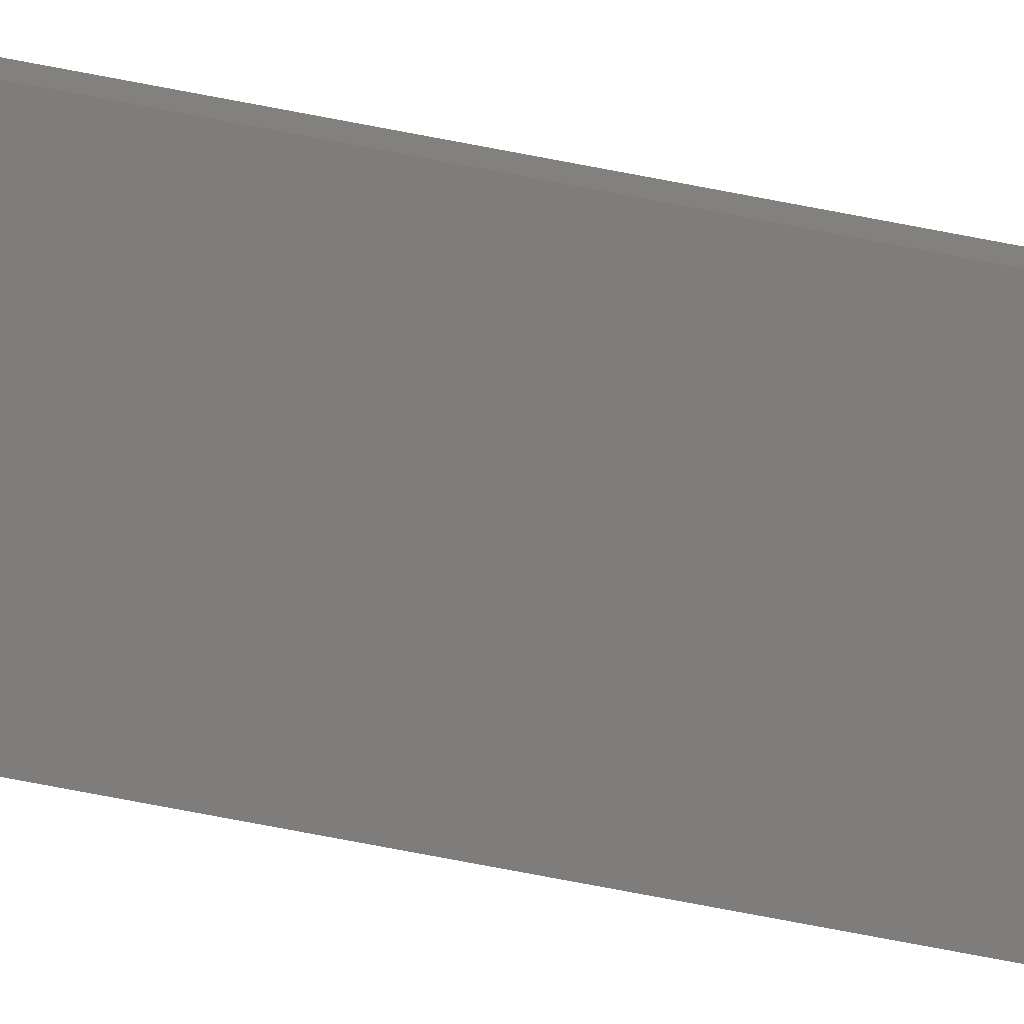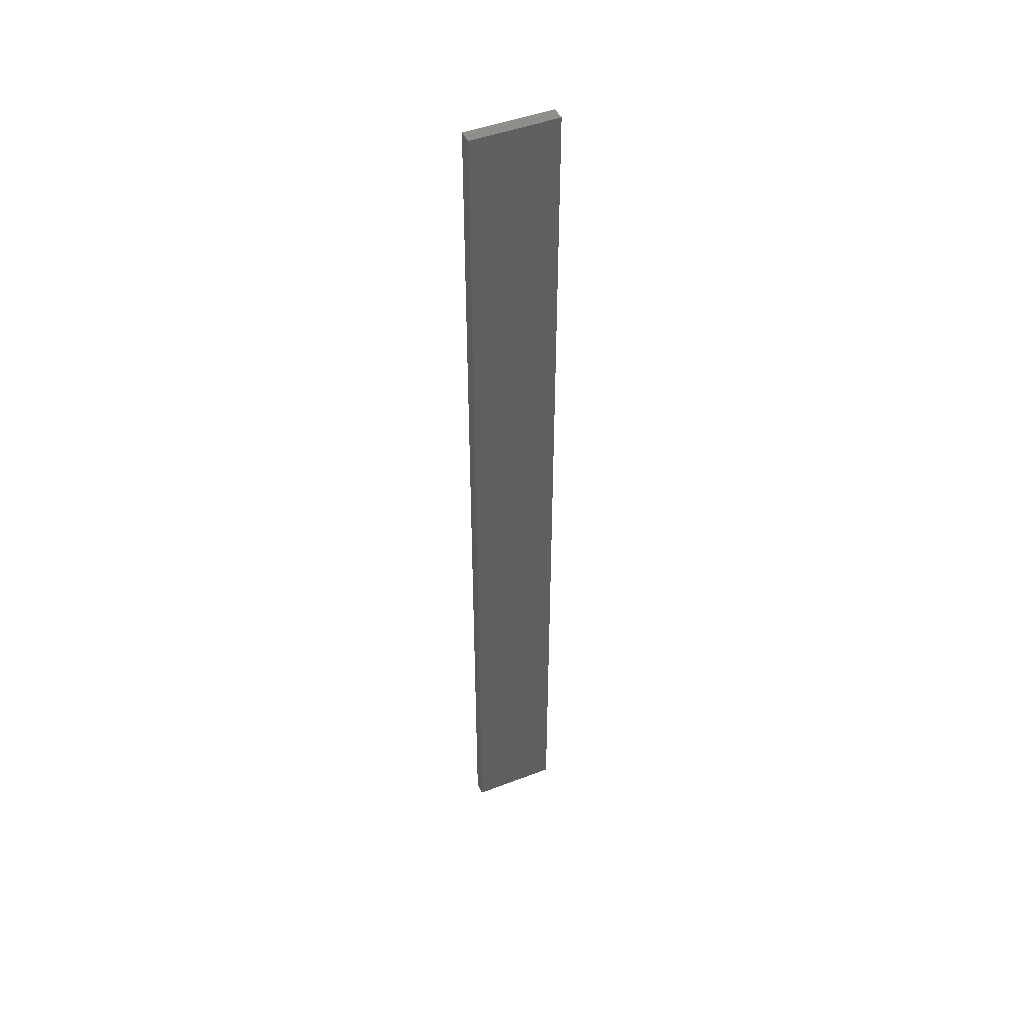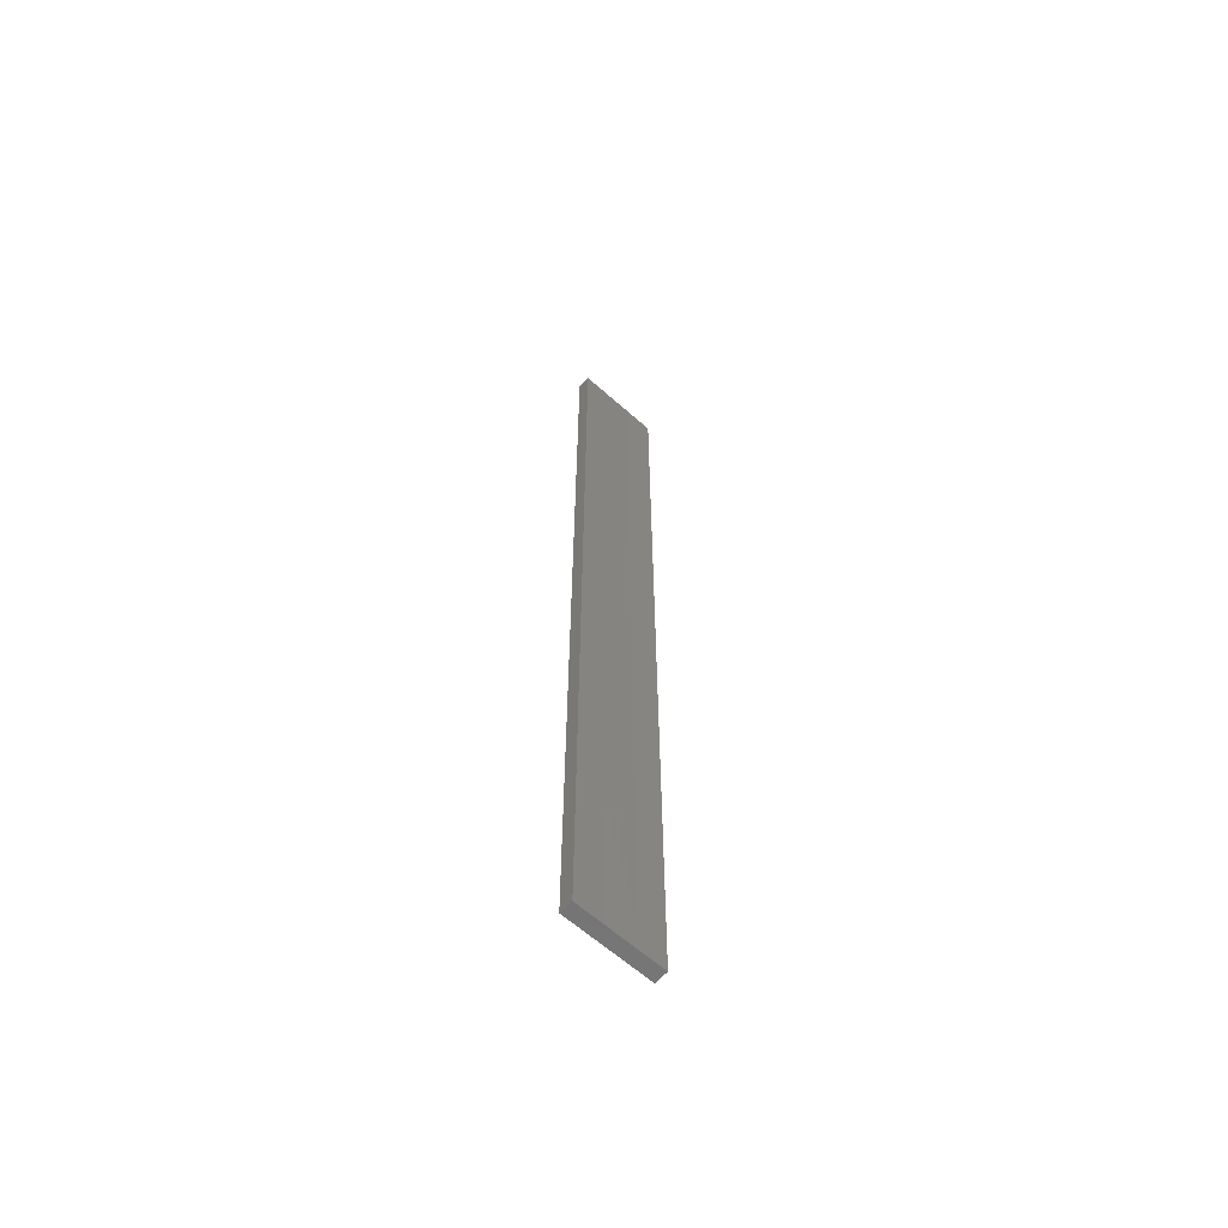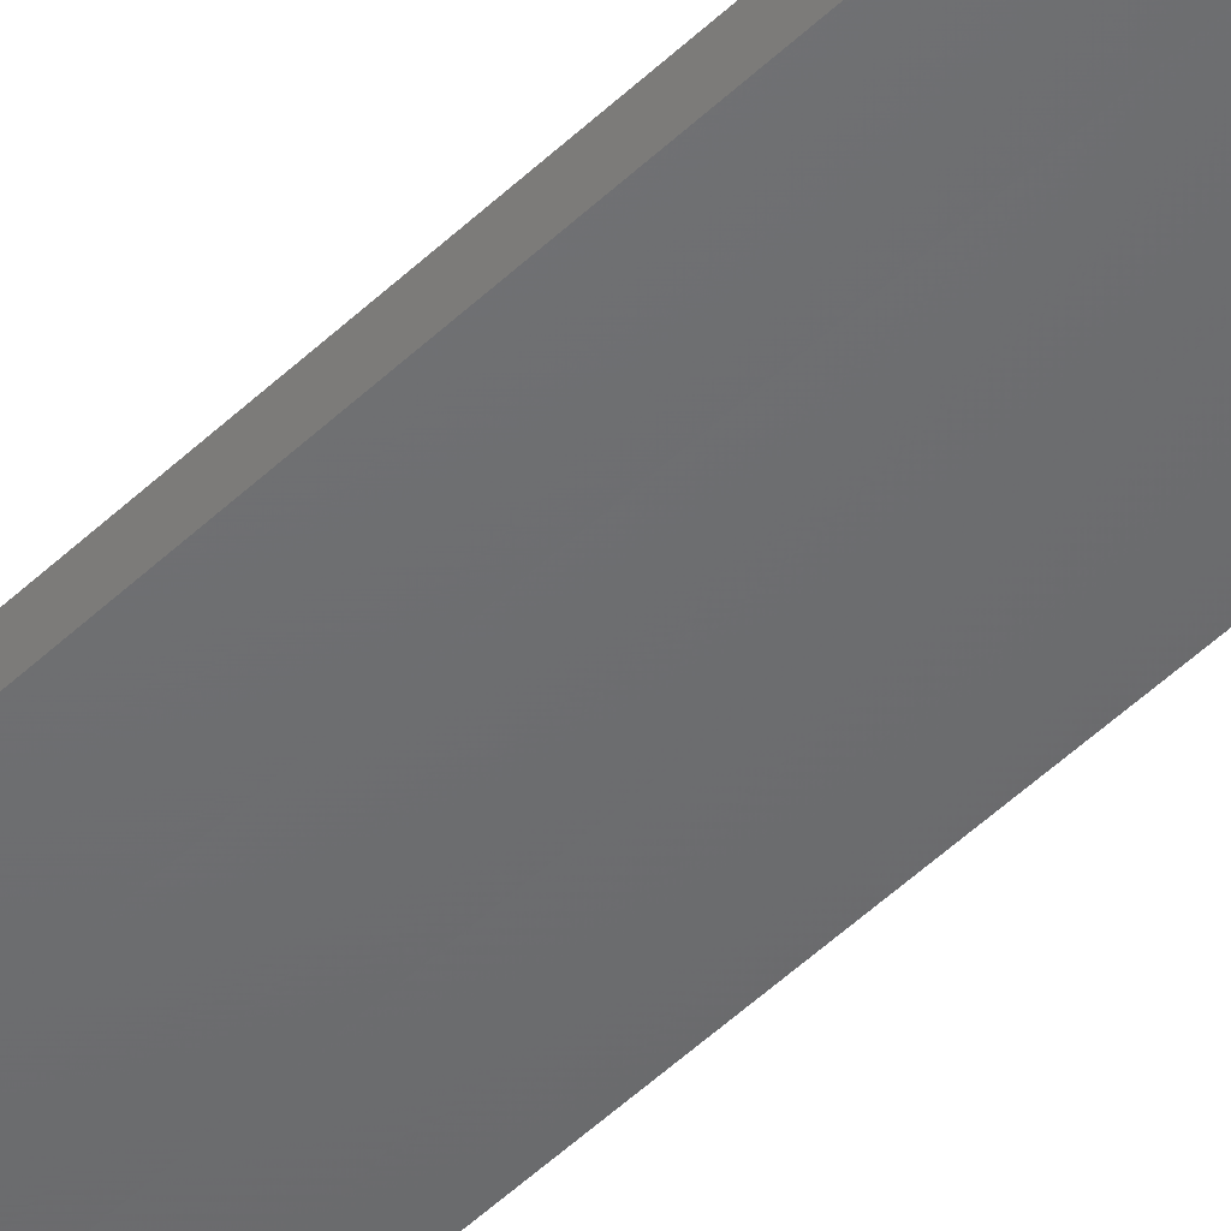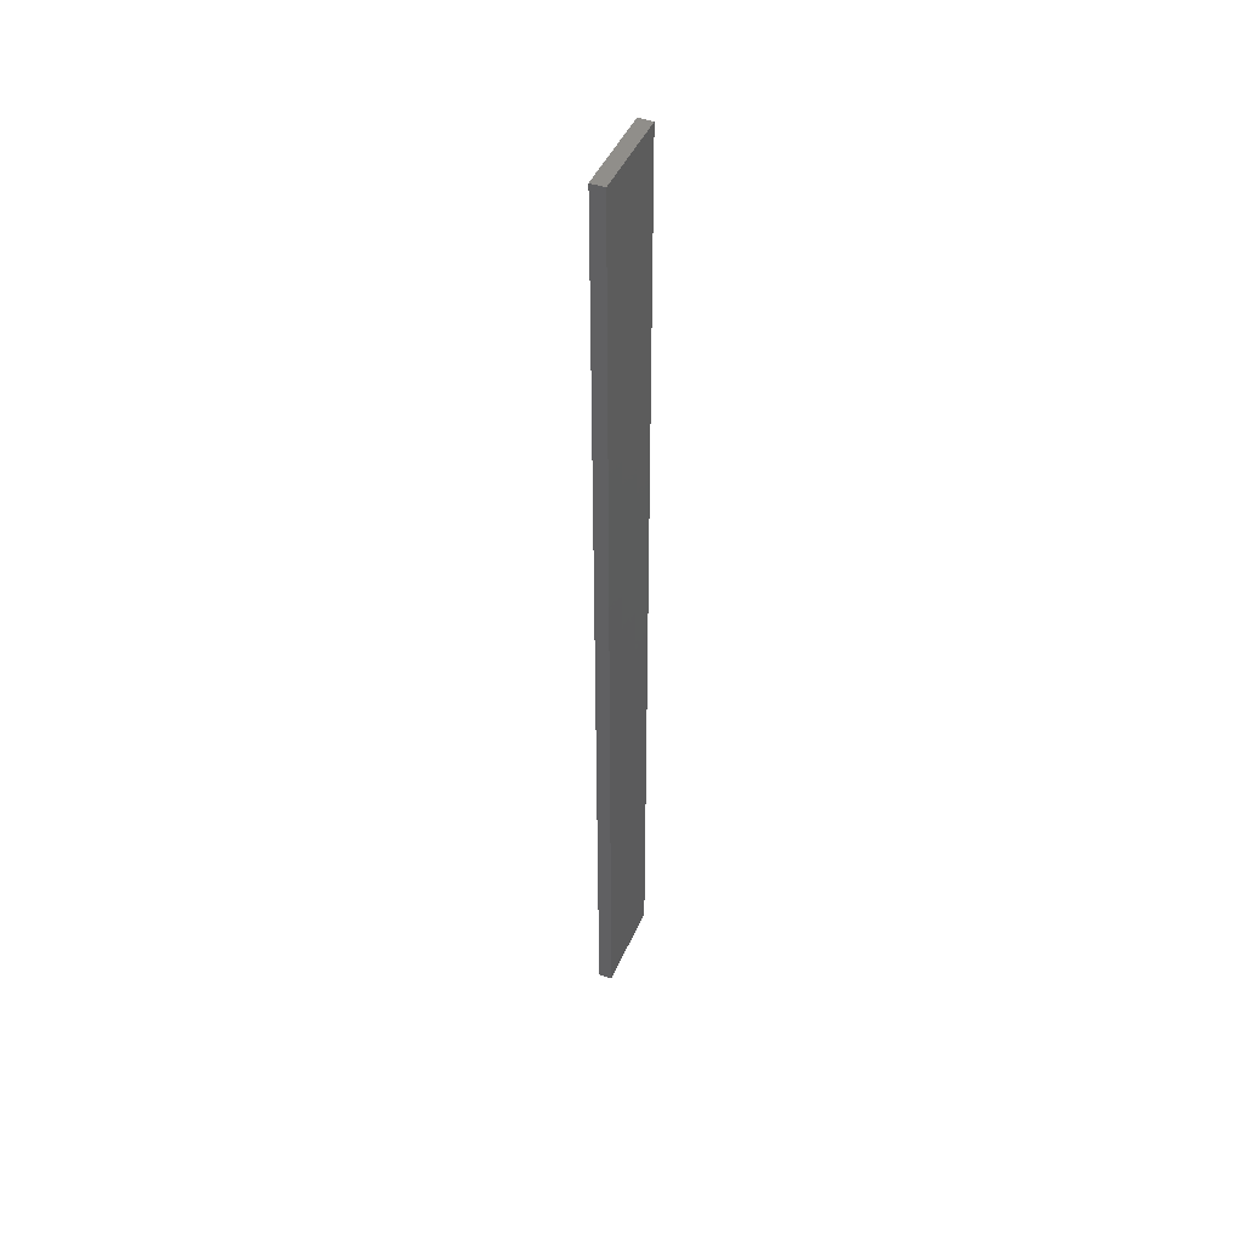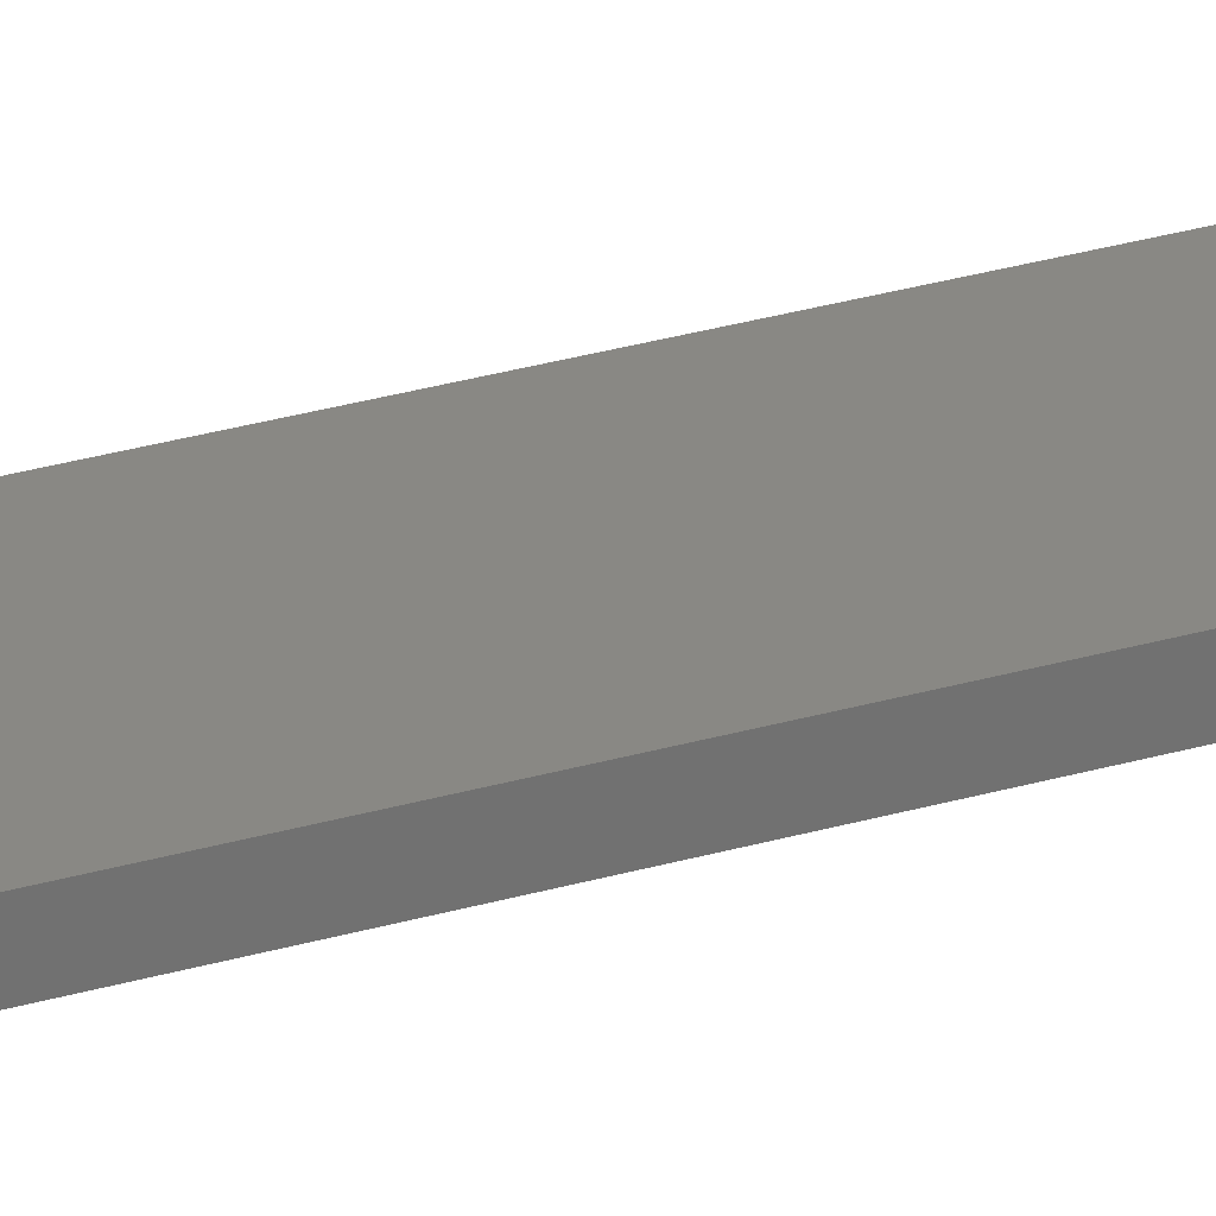
<metadata>
{"format":"stl","ext":"stl","renderer":"f3d","projection":"perspective","resolution":1024,"background":"white","views":[{"elev":-76.8,"azim":79.3,"up":"+Y"},{"elev":46.6,"azim":-23.3,"up":"+Z"},{"elev":-62.5,"azim":-41.9,"up":"+Z"},{"elev":-48.5,"azim":-43.0,"up":"+Y"},{"elev":46.6,"azim":-66.8,"up":"+Z"},{"elev":26.3,"azim":-115.7,"up":"+Y"}]}
</metadata>
<code>
# stl→obj: 16 verts, 28 faces
v 0.1898 4.301 -205.3
v 0.08142 4.3 -205.3
v 0.08142 4.3 -201.7
v 0.1898 4.301 -201.7
v 0.2981 4.301 -205.3
v 0.2981 4.301 -201.7
v 0.4064 4.301 -205.3
v 0.4064 4.301 -201.7
v 0.4065 4.251 -205.3
v 0.4065 4.251 -201.7
v 0.0817 4.25 -201.7
v 0.0817 4.25 -205.3
v 0.19 4.251 -201.7
v 0.19 4.251 -205.3
v 0.2982 4.251 -205.3
v 0.2982 4.251 -201.7
f 1 2 3
f 1 3 4
f 5 4 6
f 5 1 4
f 7 6 8
f 7 5 6
f 9 7 8
f 9 8 10
f 11 12 13
f 12 14 13
f 13 15 16
f 14 15 13
f 16 9 10
f 15 9 16
f 12 11 3
f 2 12 3
f 9 15 7
f 15 5 7
f 14 1 15
f 15 1 5
f 12 2 14
f 14 2 1
f 16 10 8
f 6 16 8
f 4 13 16
f 4 16 6
f 3 11 13
f 3 13 4

</code>
